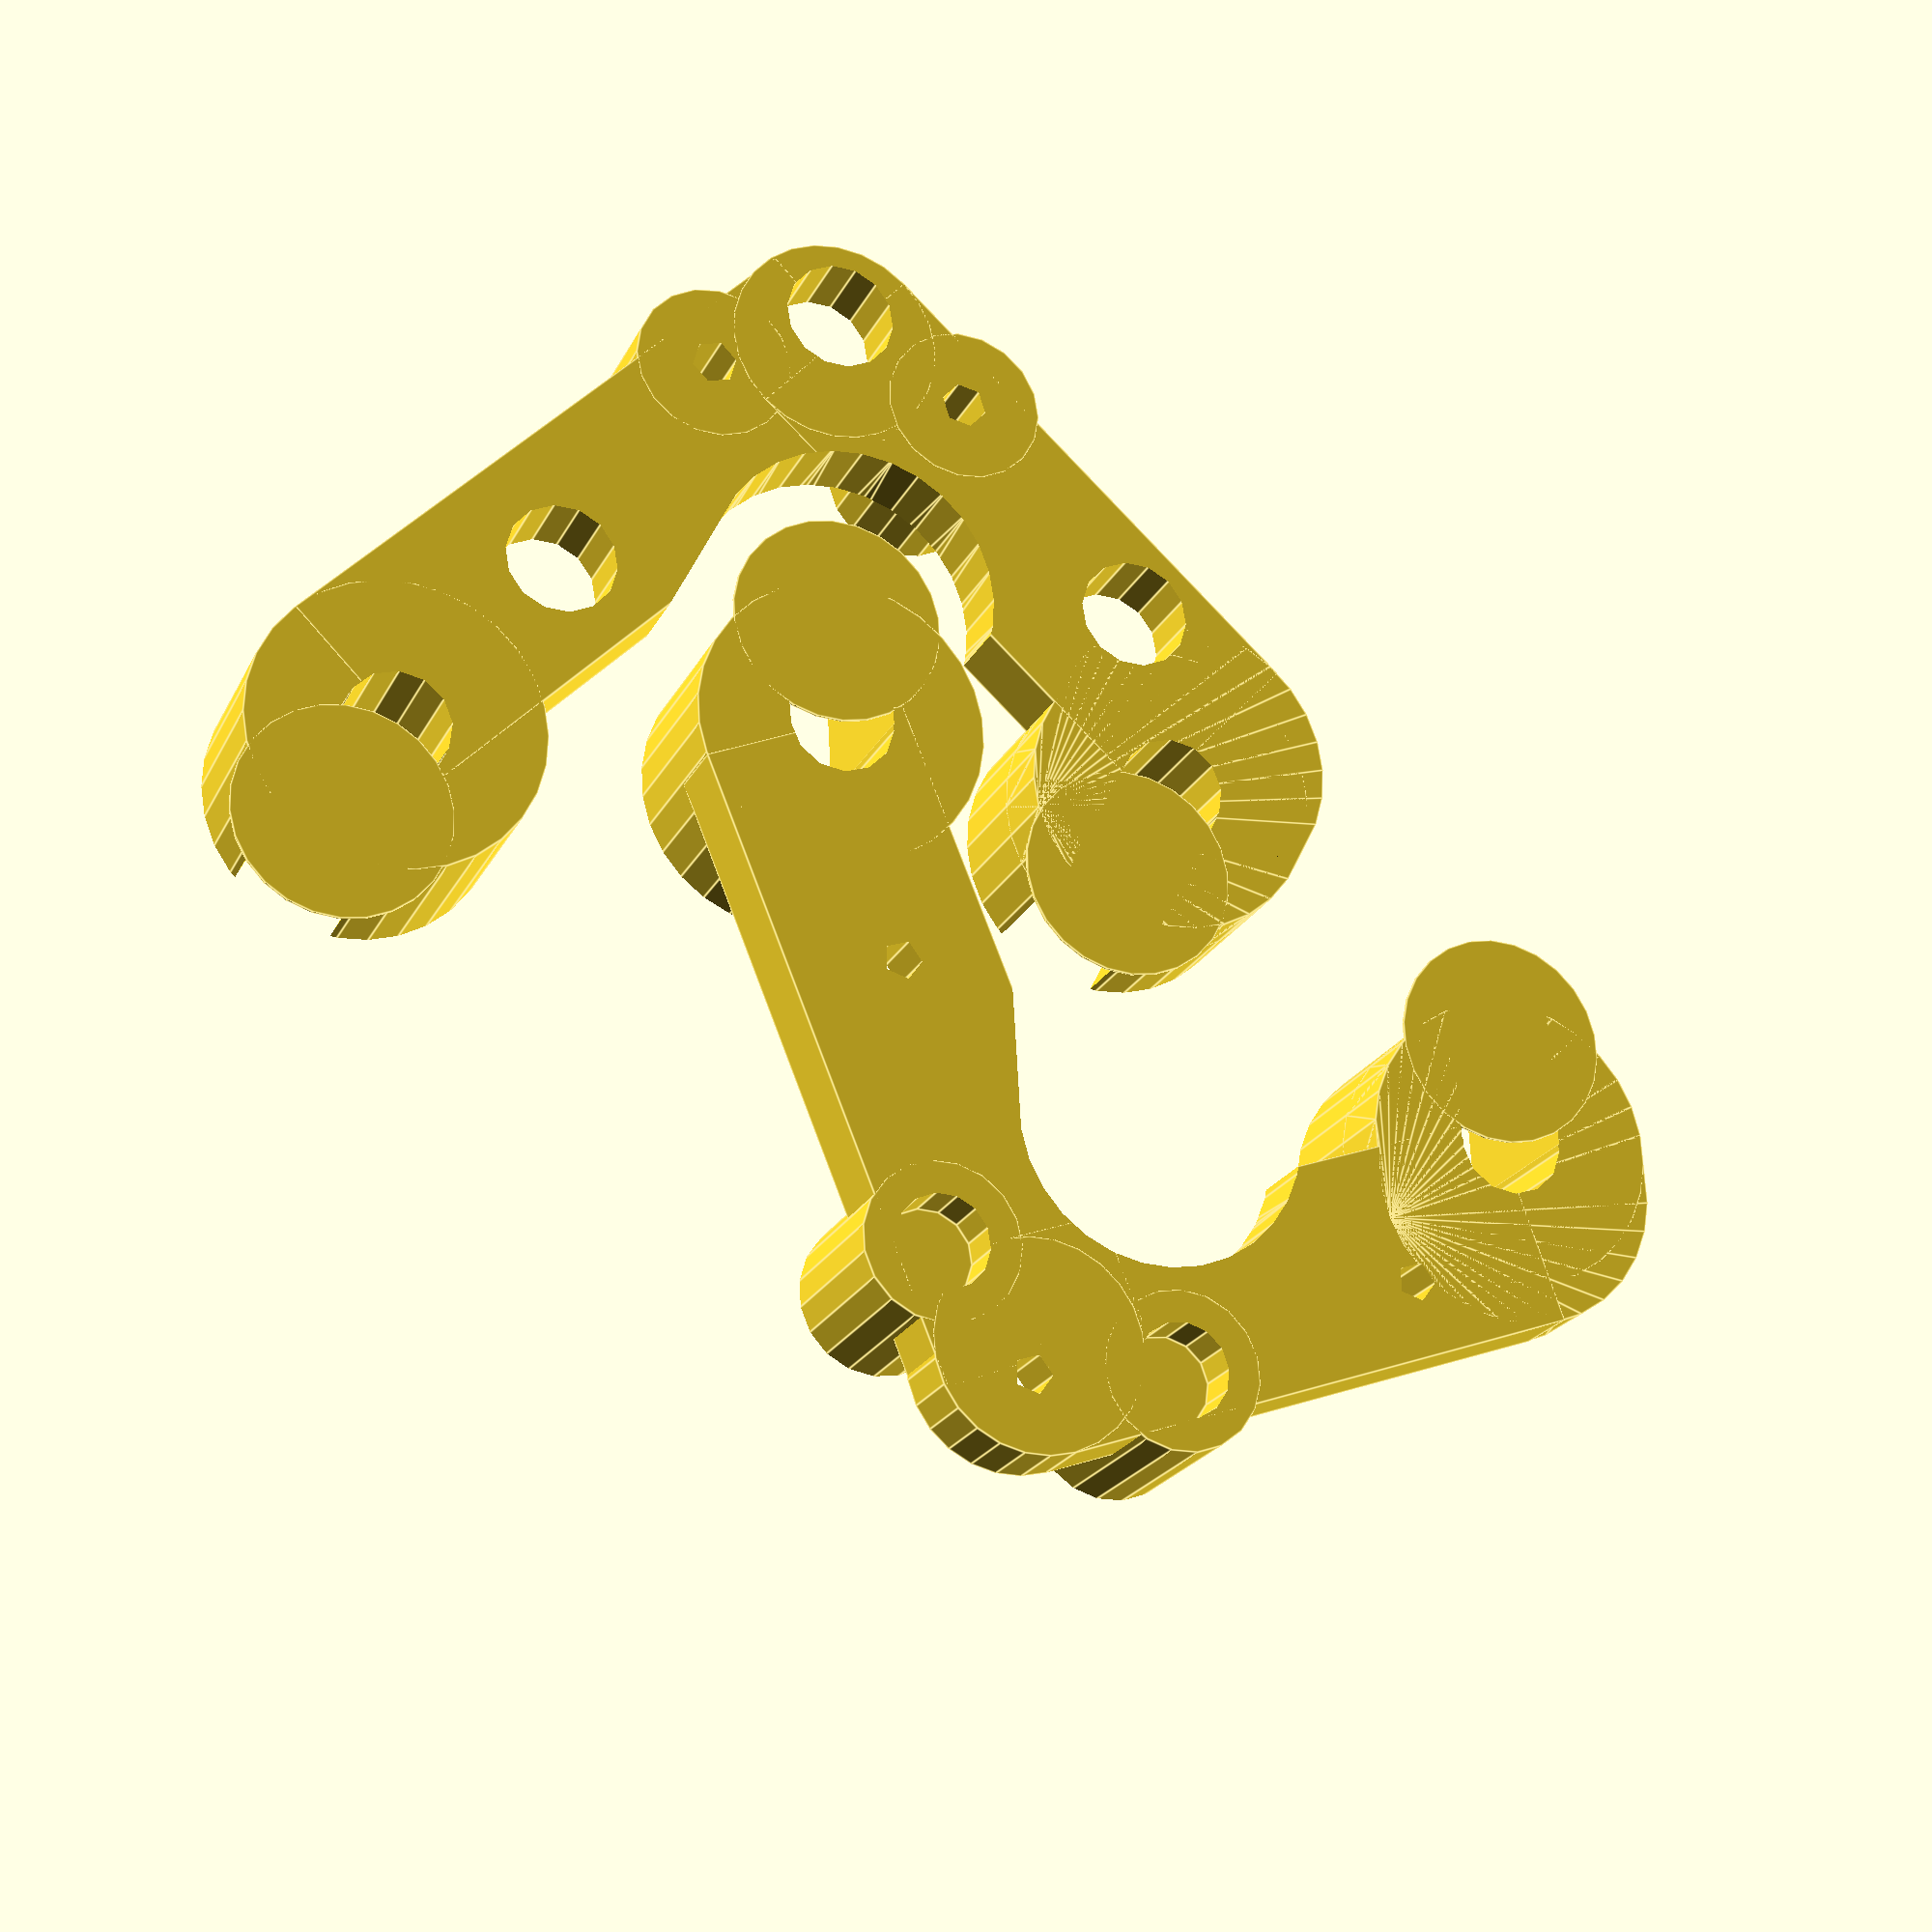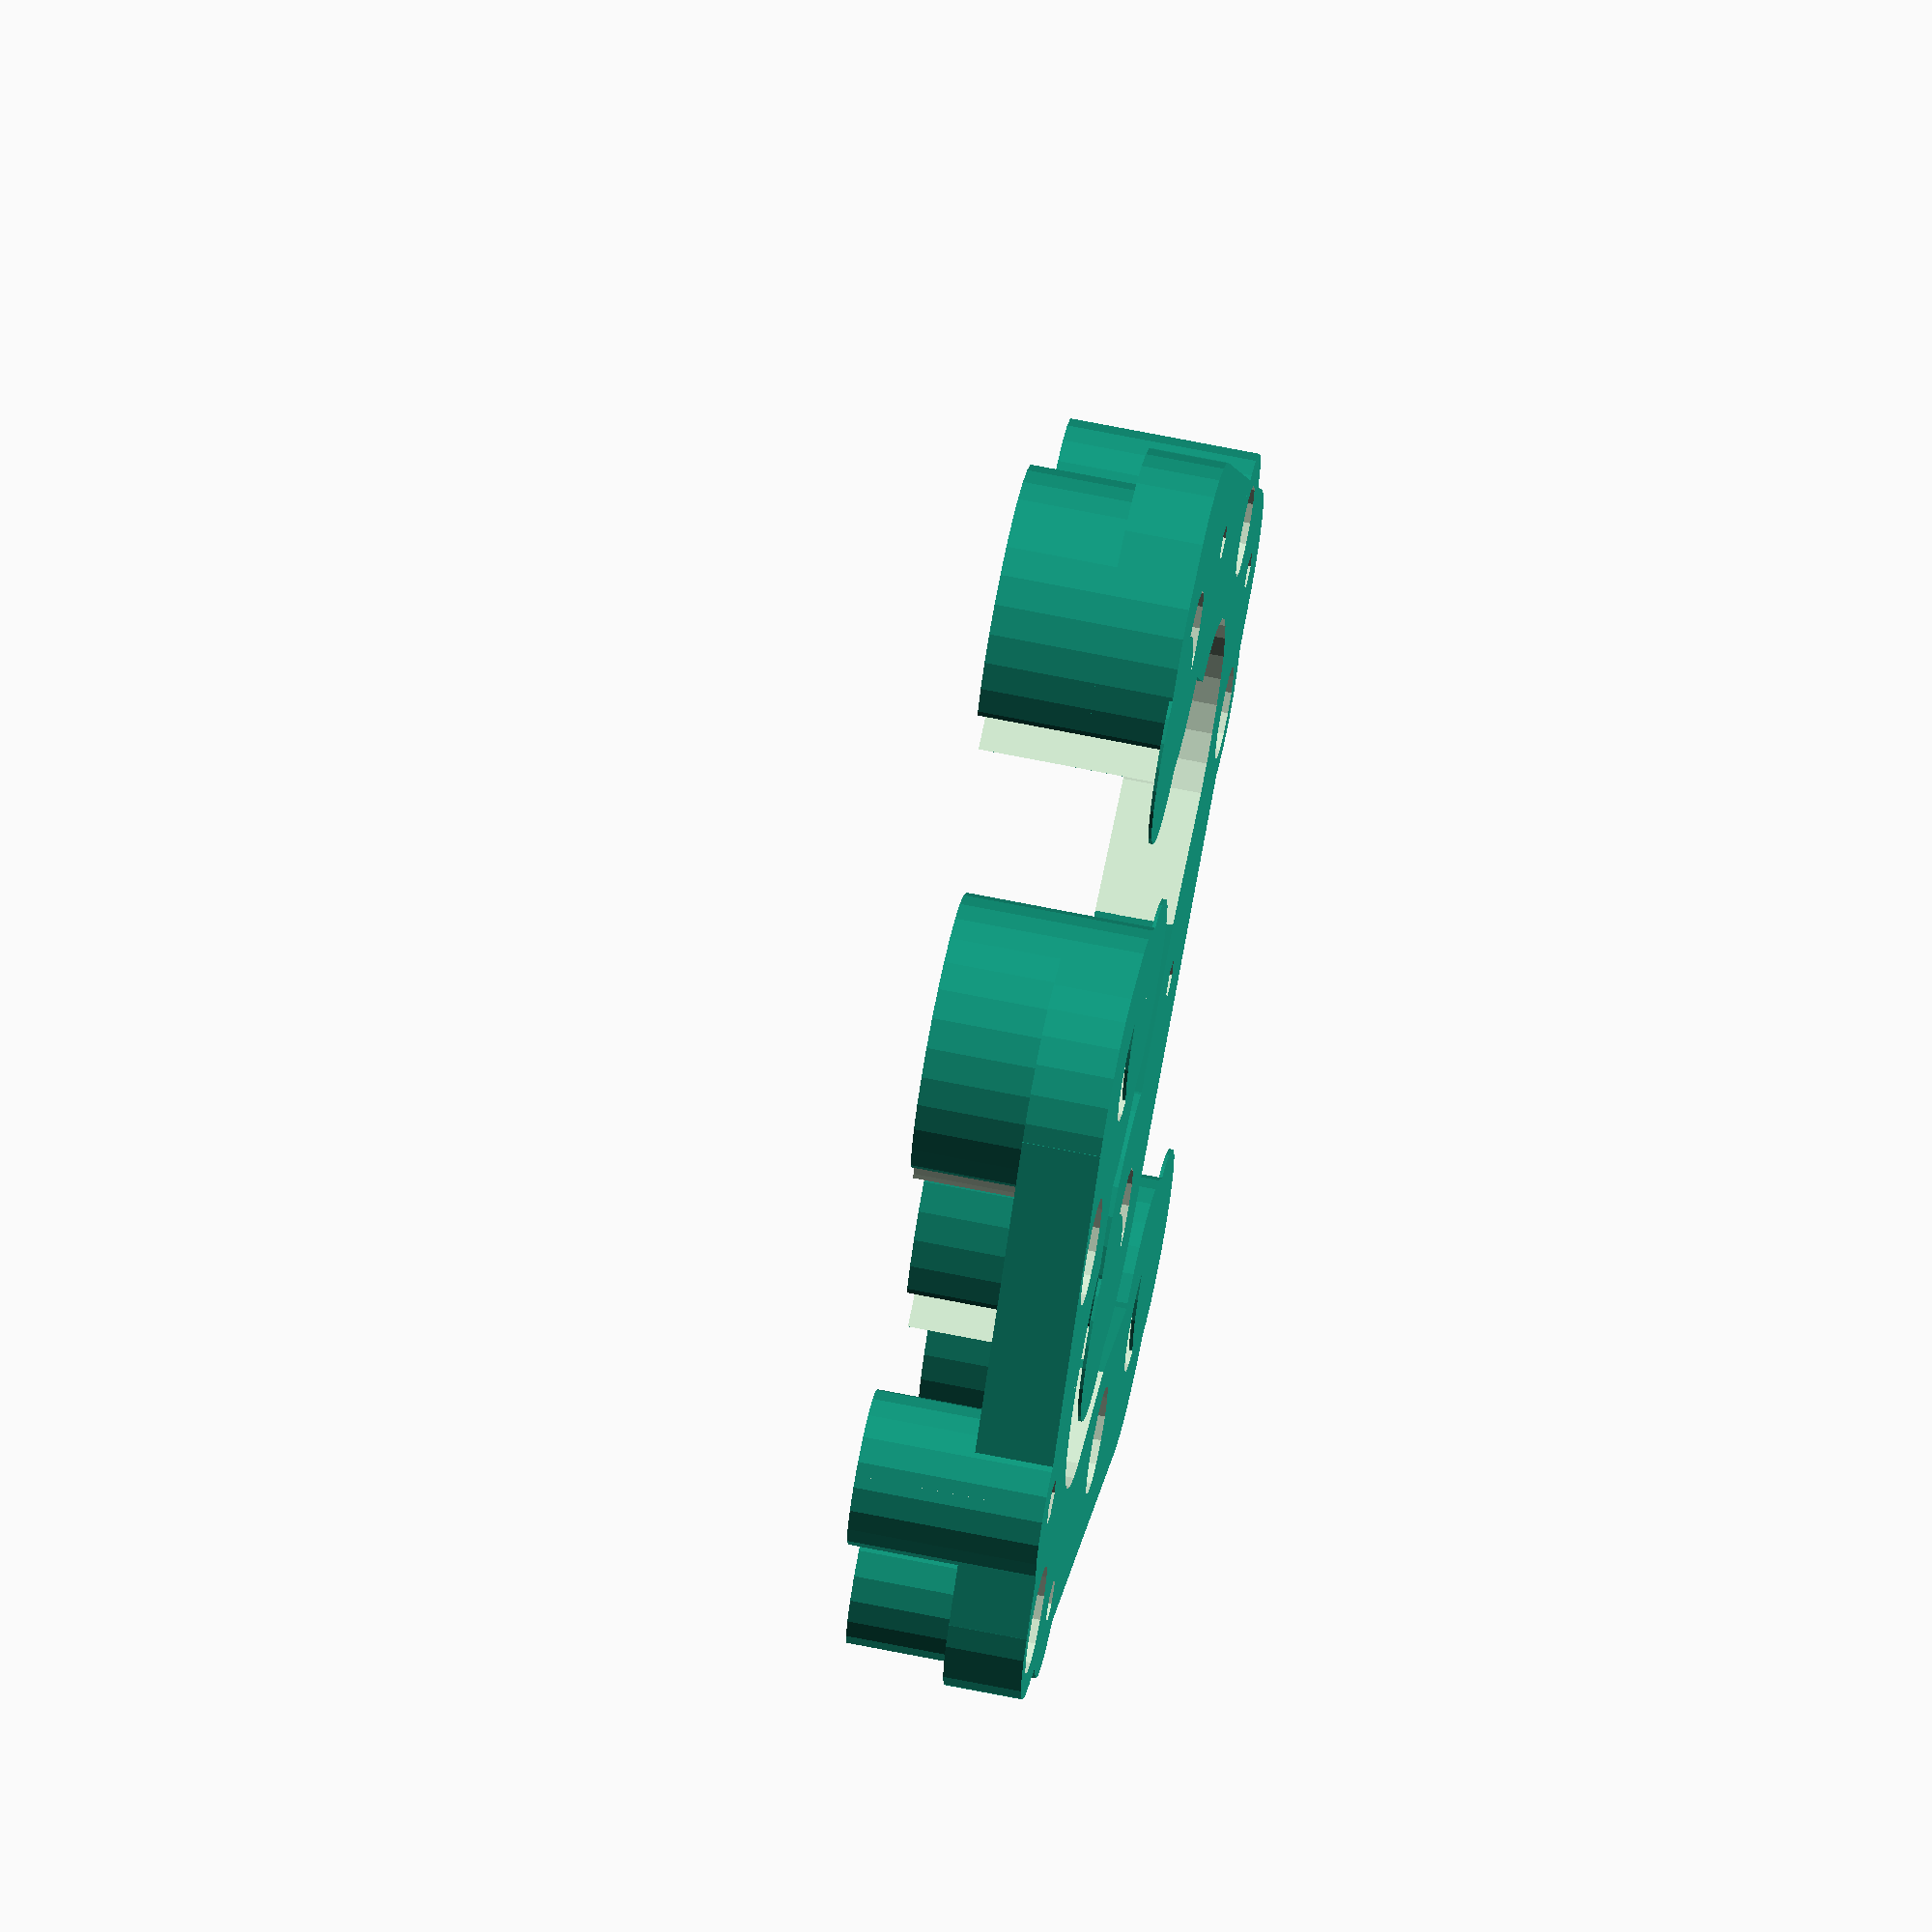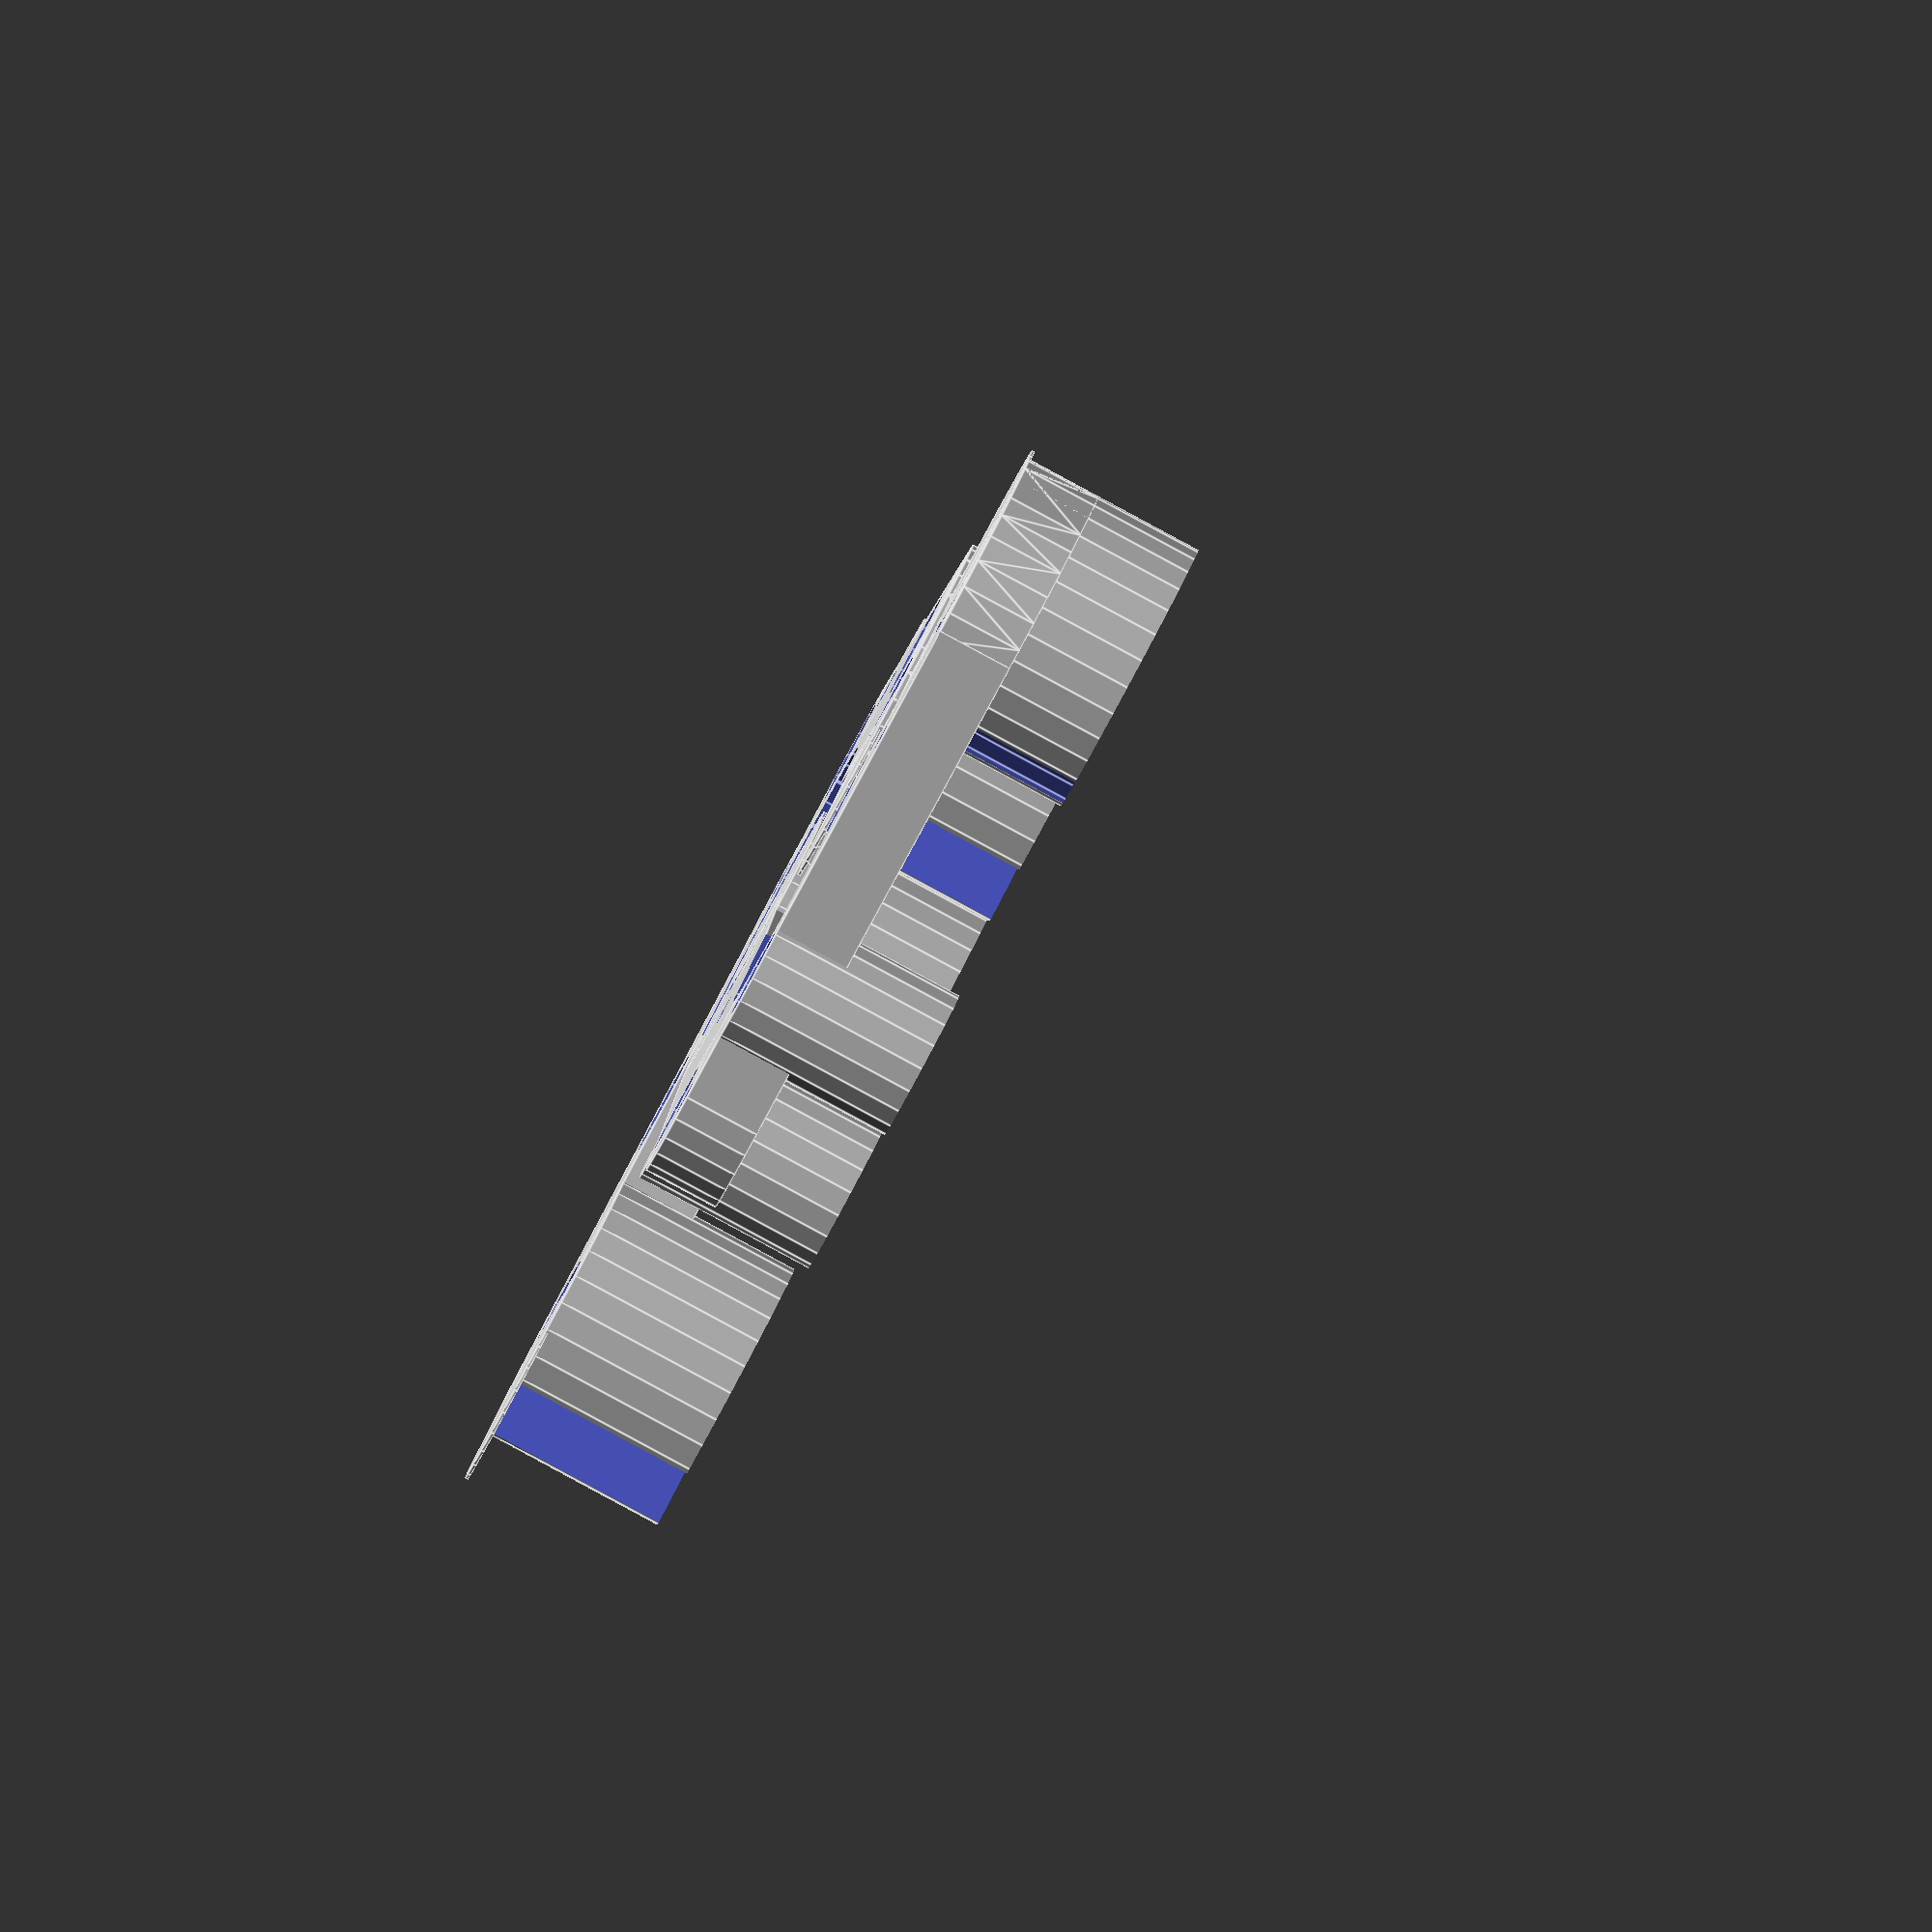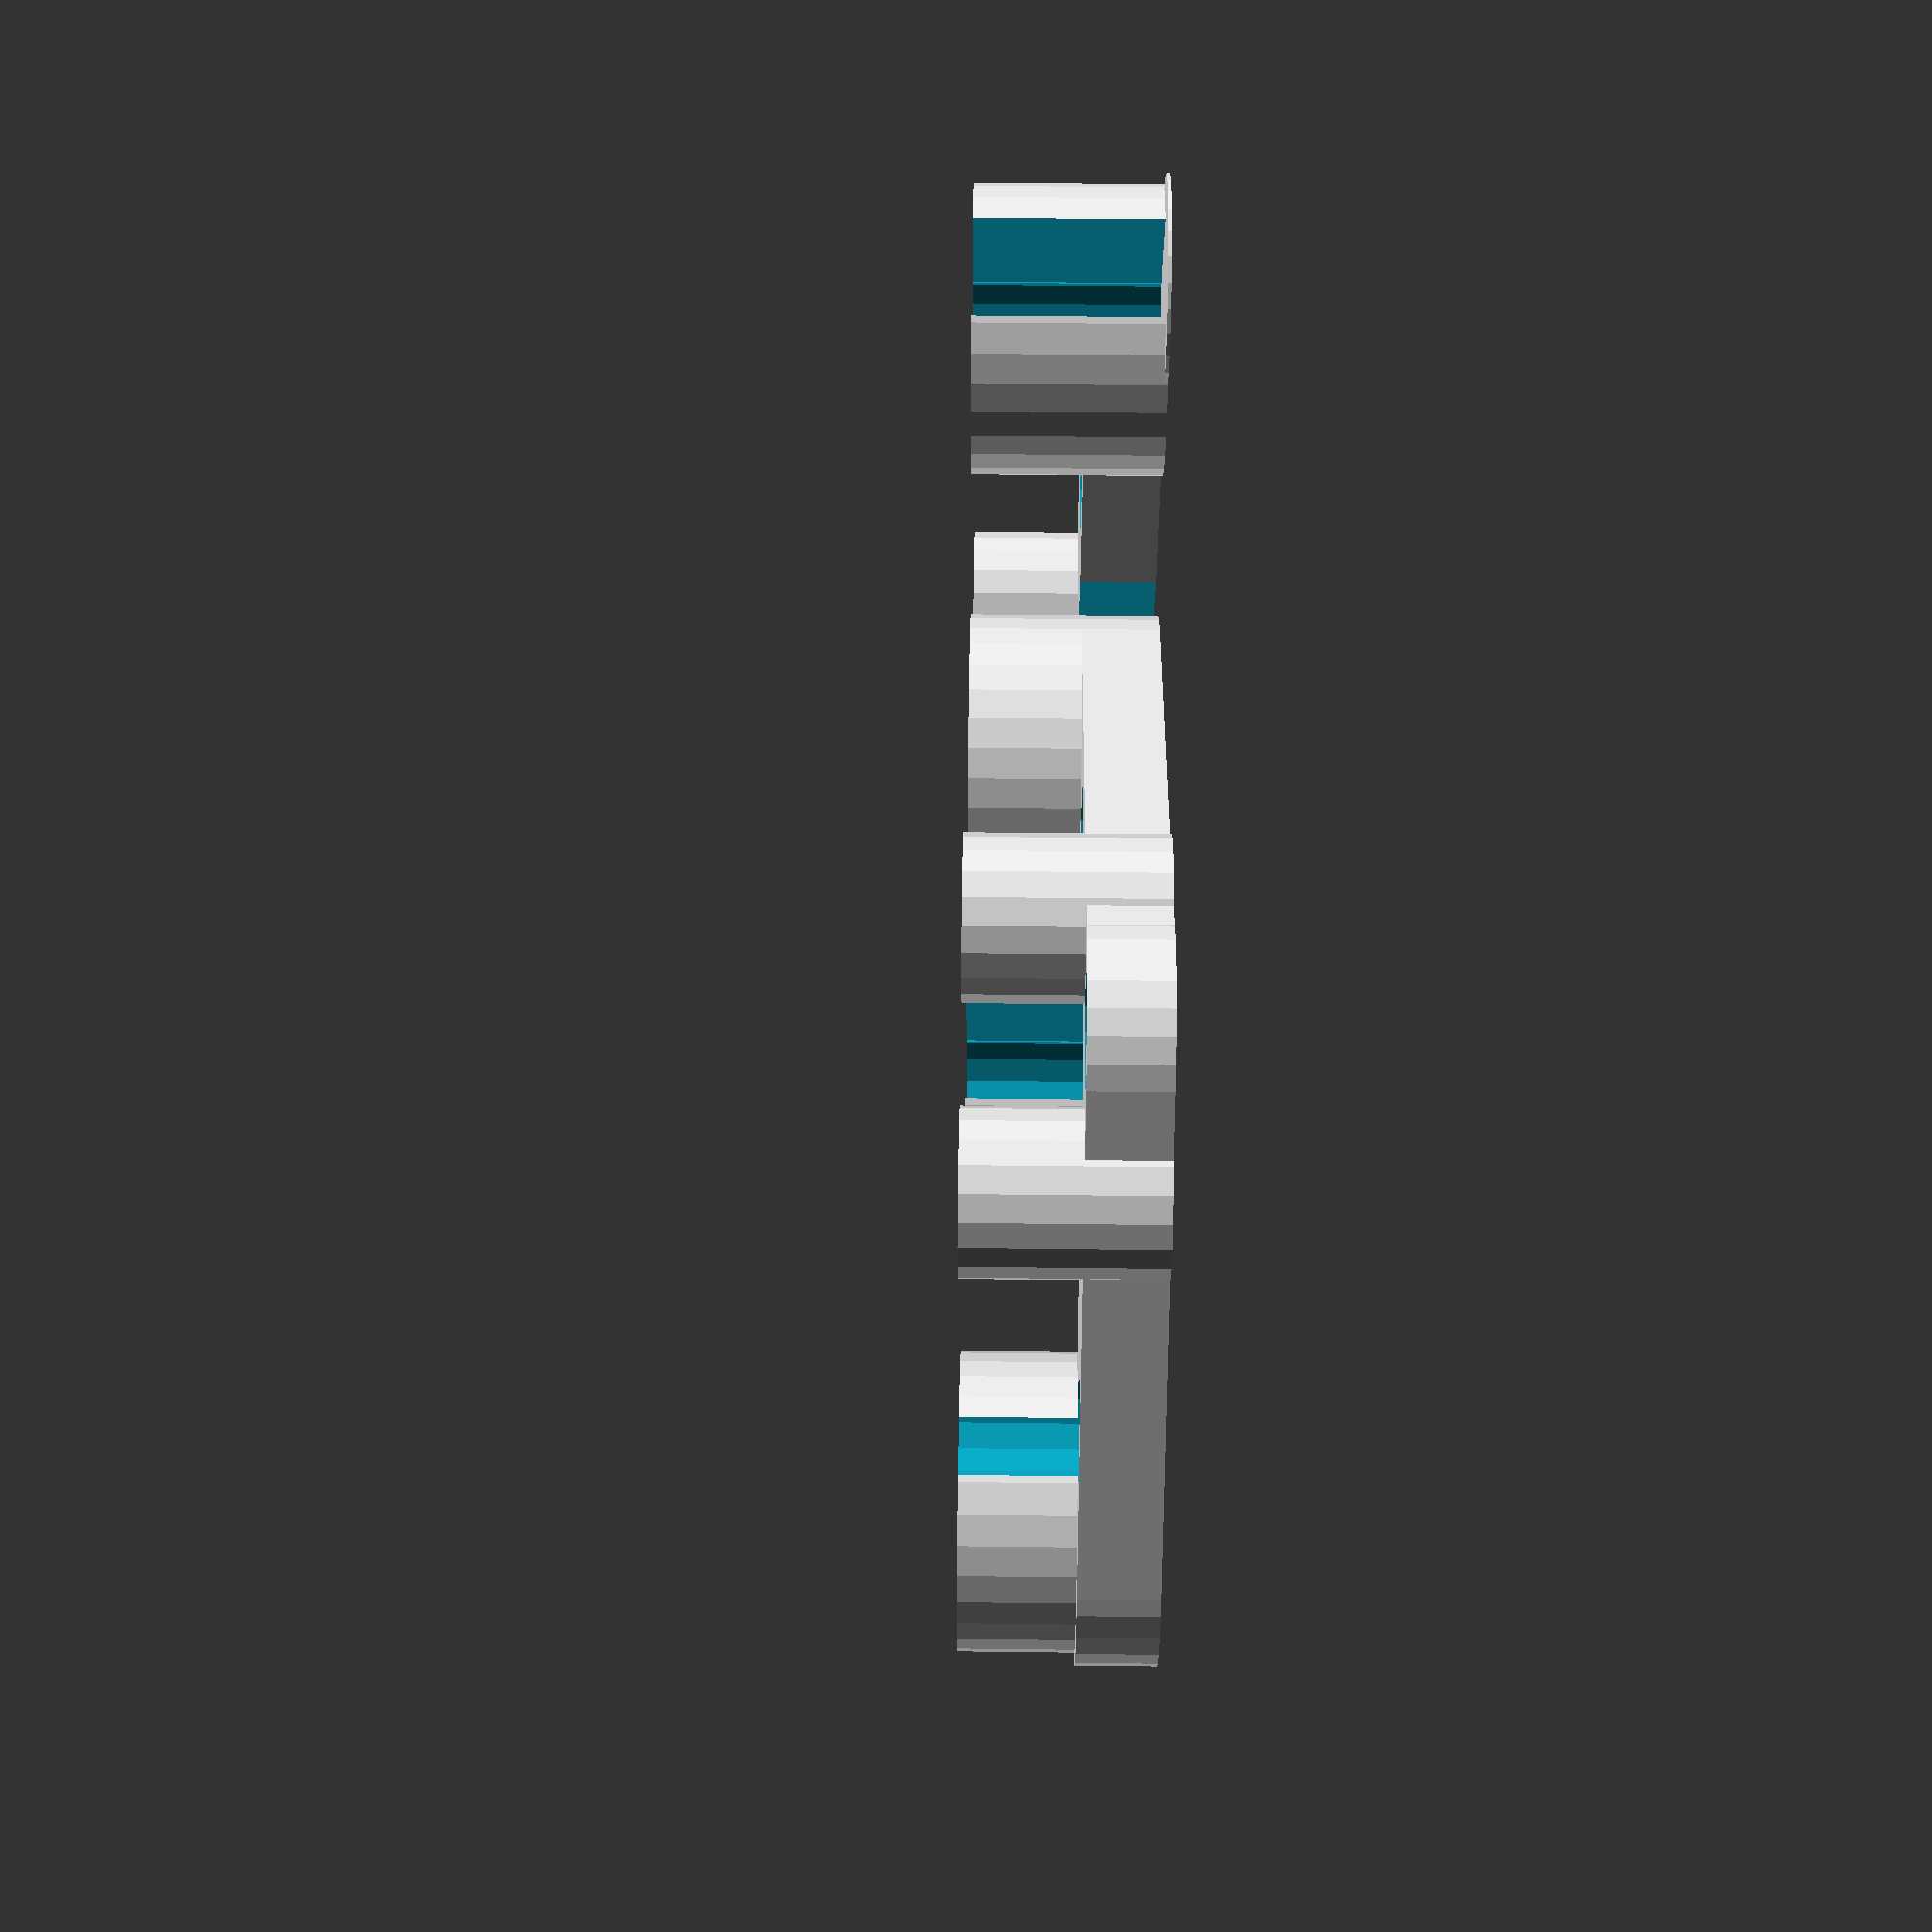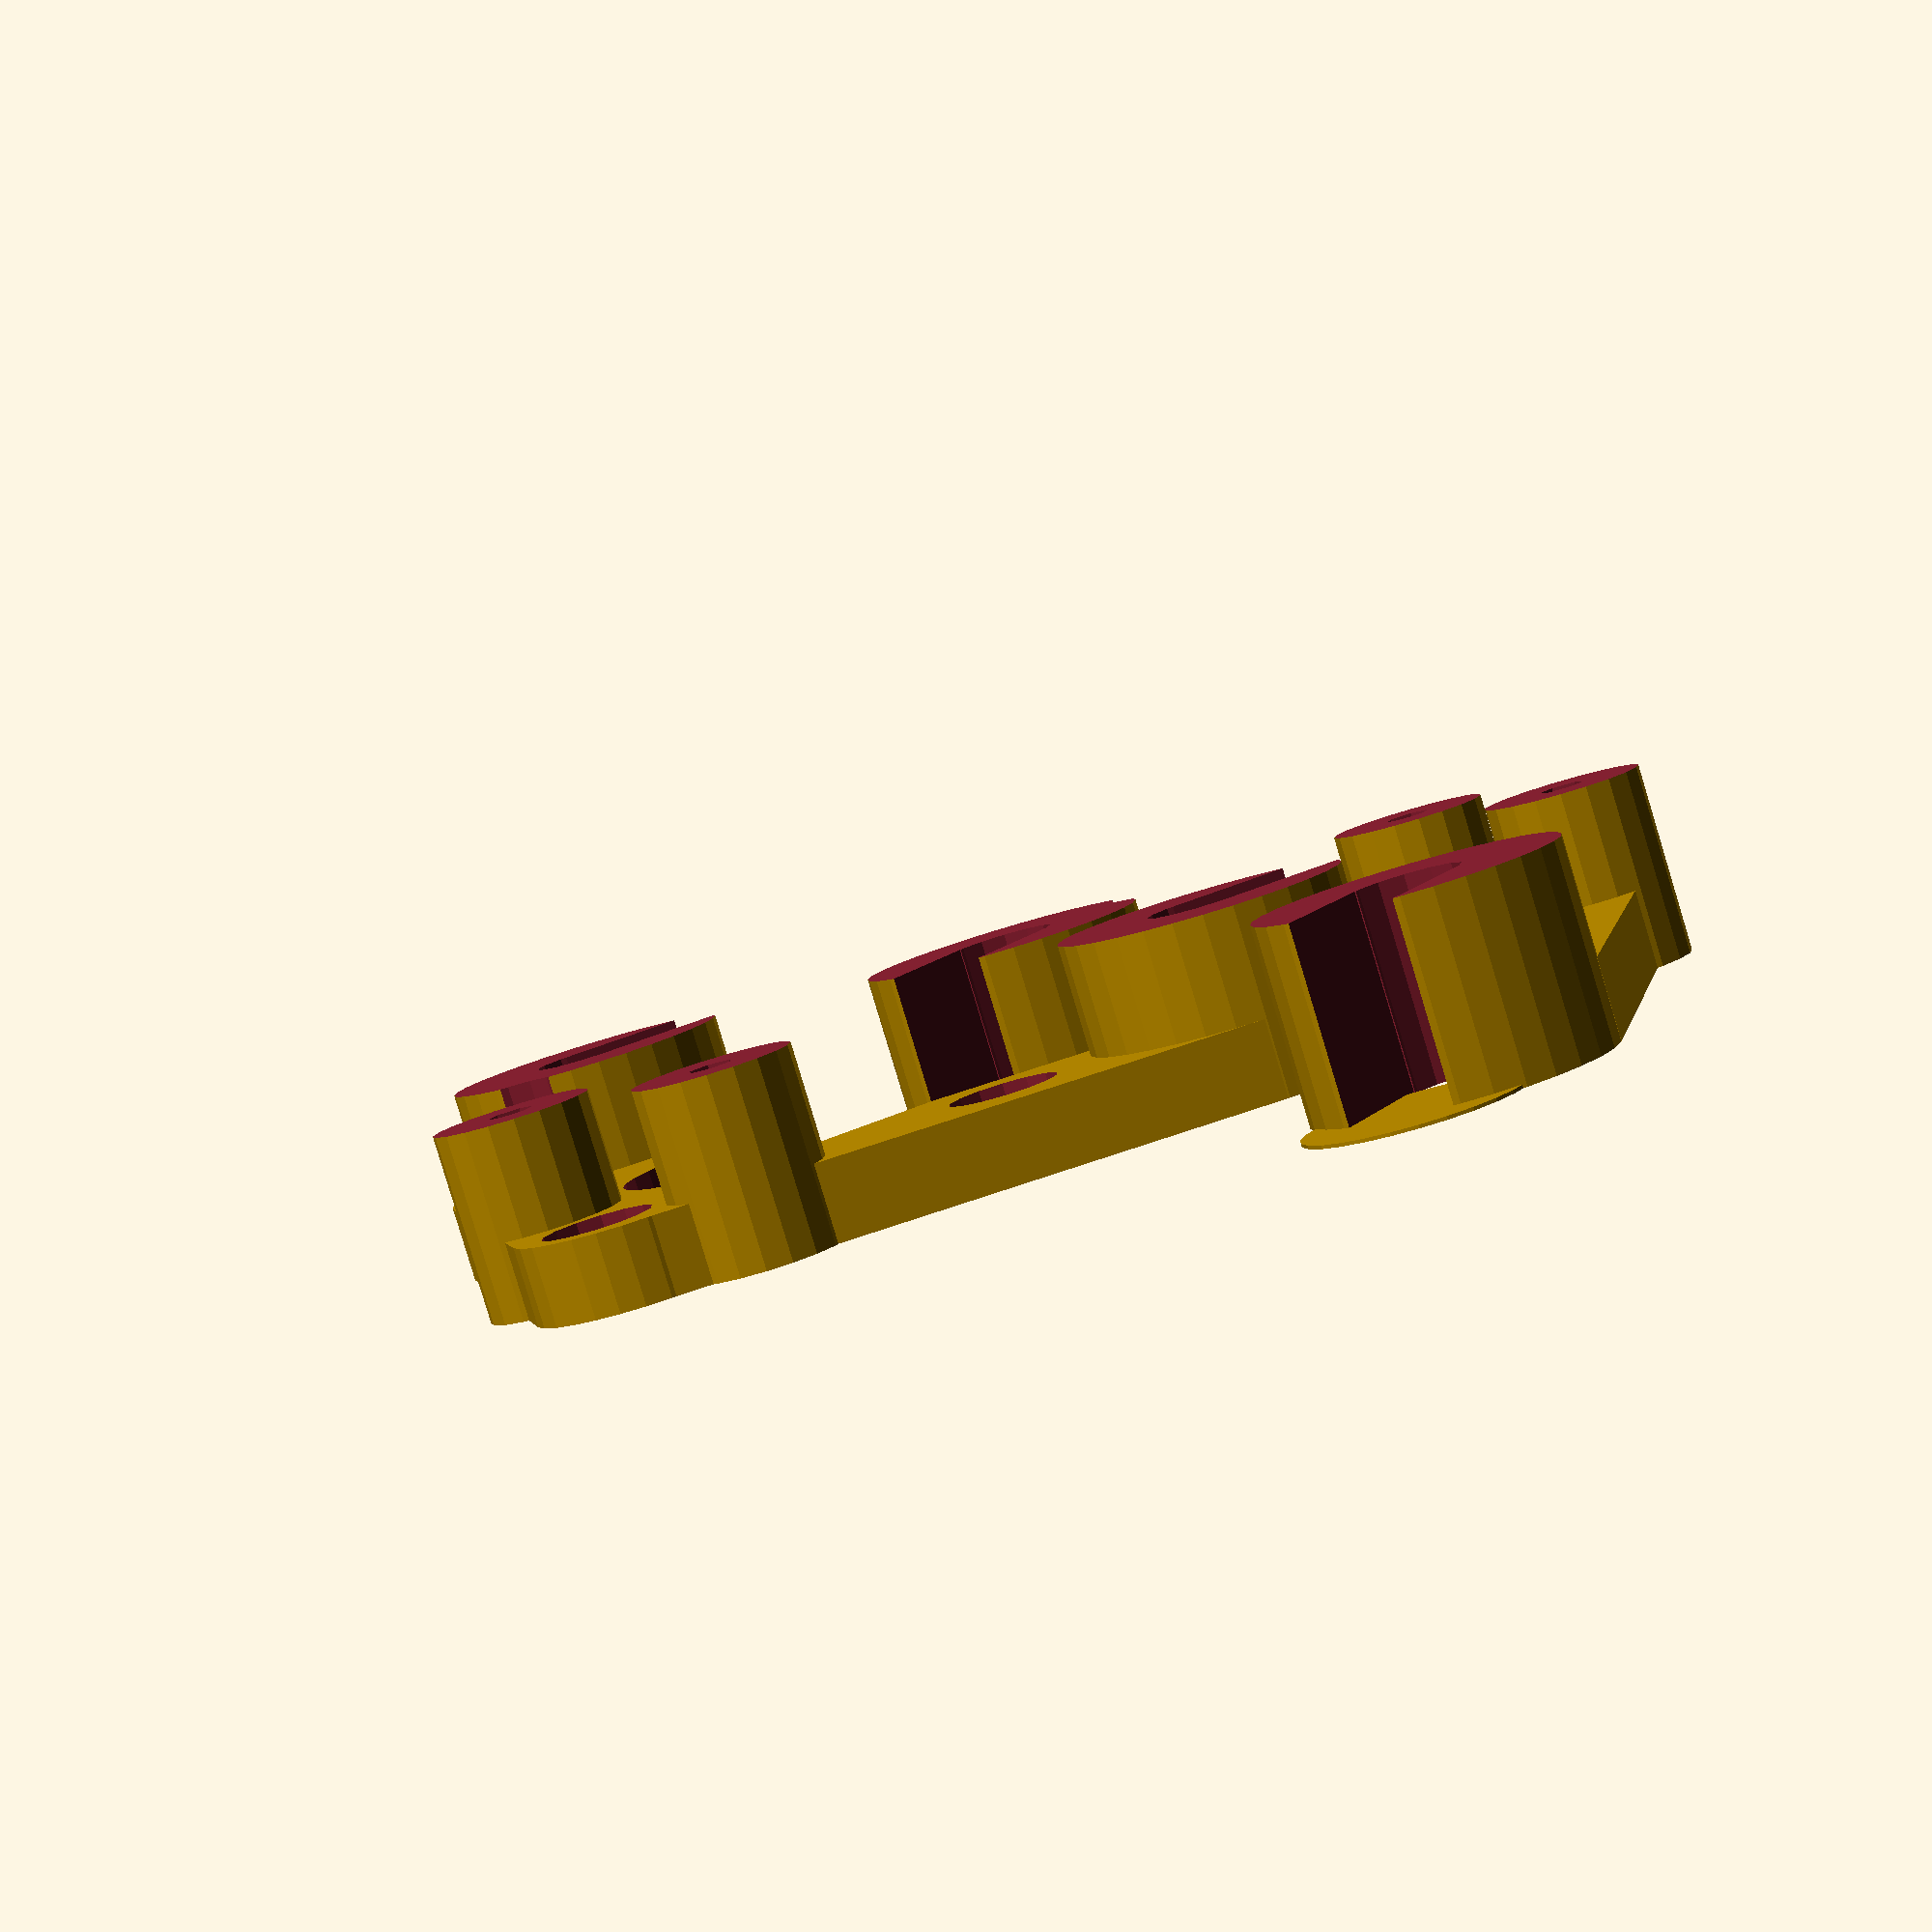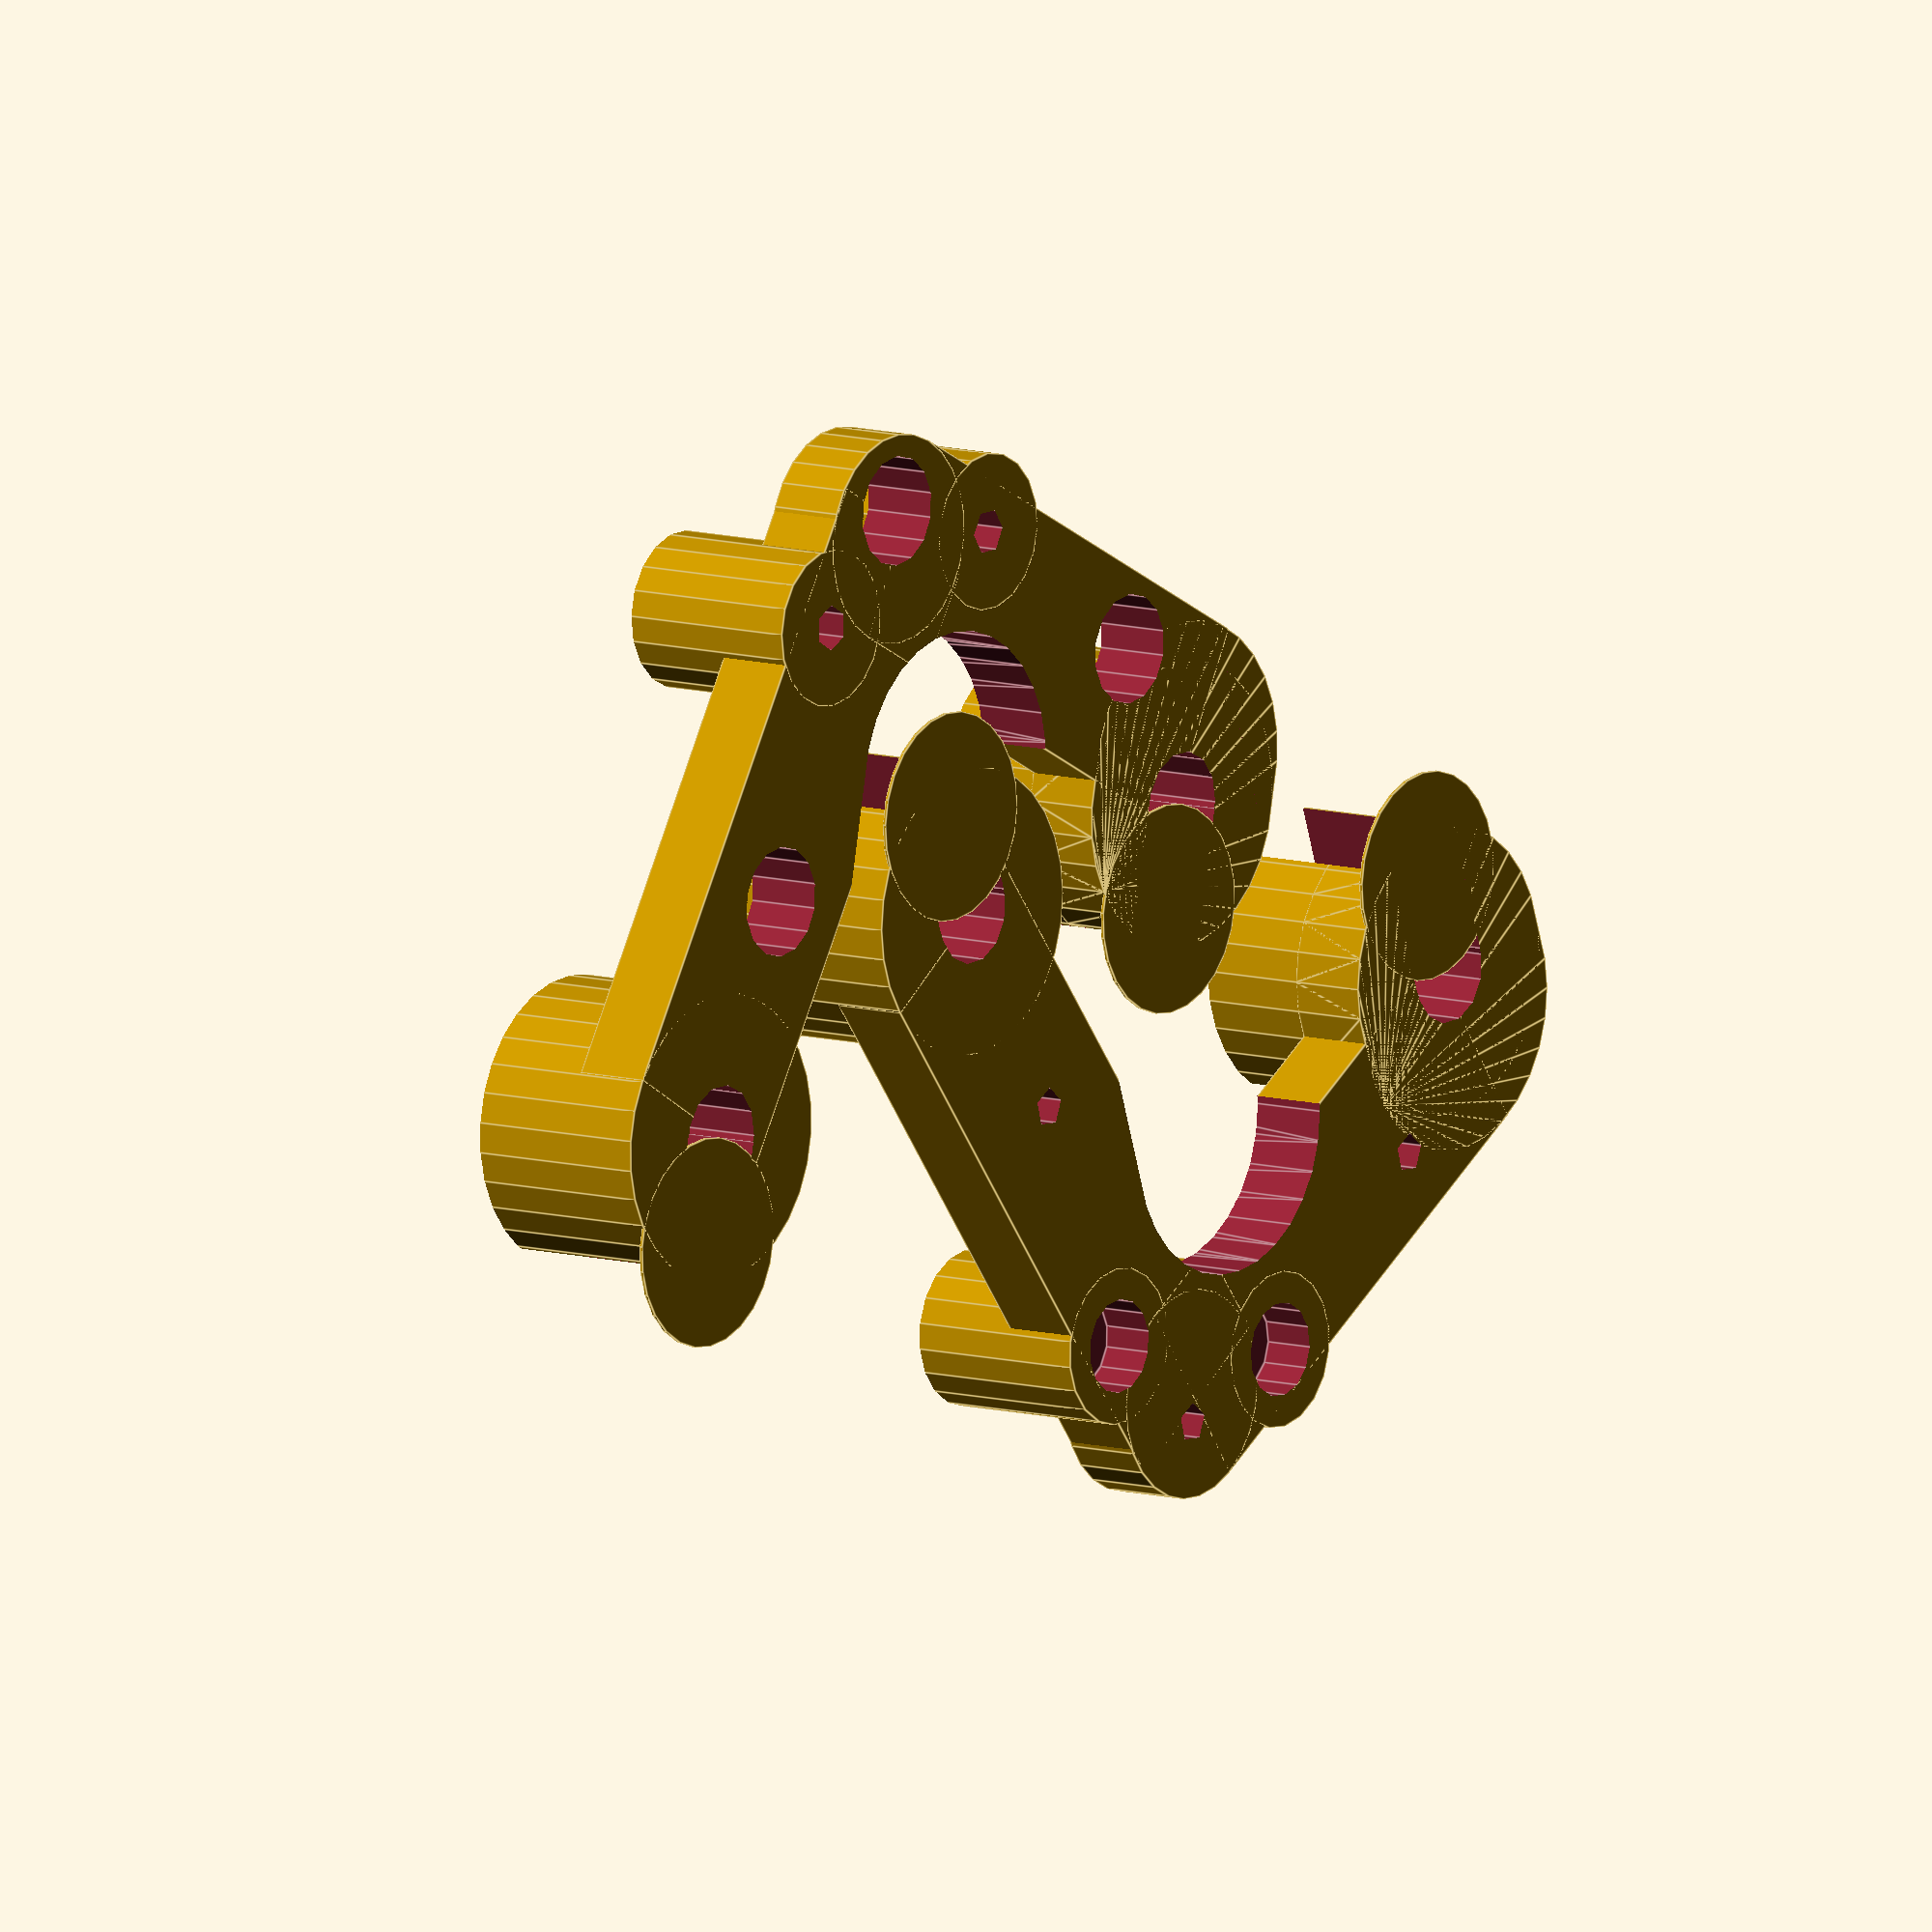
<openscad>
// Y bearing Idler bracket(s) with belt tensioner
// Michel Pollet <buserror@gmail.com>
// 
// inspired by http://www.thingiverse.com/thing:12299
// inspired by http://www.thingiverse.com/thing:12148

include <MCAD/motors.scad>

E = 0.01;
bar_width = 20;
bar_thickness = 6;
bushing_diameter = 22;
m8_diameter = 8;

double_bearings_and_washer = 17.1;

total_thickness = (bar_thickness + (double_bearings_and_washer/2)) * 2;

echo("total_thickness", total_thickness);

// don't change these
bar_x_offset = 3.4 + 26;
bar_y_offset = 30.05 + 21;

top_bar_to_bearing_distance = (bar_y_offset / 2) * 1.1;

bottom_angle = atan((bar_y_offset-top_bar_to_bearing_distance) / bar_x_offset);
bottom_bar_length = bar_x_offset / cos(bottom_angle);
echo("bottom angle", bottom_angle, bottom_bar_length);

demo = 0;
spikey_first_layer_support = 1;
use_brass_insert_for_tension = 0;
use_m3_nut_for_tension = 1;

motor_inter_screw = 31.5;

brass_insert_diameter = 4;
m3_diameter = 3;
m3_nut_diameter = 5.7;
m3_nut_height = 2.5;
m3_bolt_head_thickness = 4; // with washer
m3_washer_diameter = 7;

smallbar_width = bar_width - 4;
angle1 = 180 + 16;
angle2 = 108.8;
length_top_bar = 41;
length_bot_bar = 49;
support_column_diameter = 6*2;
bridged_holes_layer = 0.25;

top_extra_thickness = 3;

mirror([1,0,0]) {
	if (demo == 1) {
		translate([0,0,60])
		rotate([90,0,0])
			ybract();
	} else {
		translate([0,0,total_thickness])
		rotate([0,180,0])
		difference() {
			union() {
				ybract();
				if (spikey_first_layer_support == 1) {
					translate([-8,0,total_thickness-bridged_holes_layer])
						cylinder(r=8,h=bridged_holes_layer);
					translate([-bar_x_offset, -bar_y_offset, 0])
					translate([-8,0,total_thickness-bridged_holes_layer])
						cylinder(r=8,h=bridged_holes_layer);
				}
			}
			translate([-60,-80, -1])
				cube([100, 100, 1+(total_thickness / 2)]);
		}
		translate([10,35,0])
		rotate([0,0,30])
		difference() {
			union() {
				ybract();
				if (spikey_first_layer_support == 1) {
					translate([-8,0,0])
						cylinder(r=8,h=bridged_holes_layer);
					translate([-bar_x_offset, -bar_y_offset, 0])
					translate([-8,0,0])
						cylinder(r=8,h=bridged_holes_layer);
				}
			}
			translate([-60,-80, total_thickness / 2])
				cube([100, 100, 1+(total_thickness / 2)]);
		}
	}
}
	

module ybract() difference() {
	union() {
	  // top circle
		cylinder(r=bushing_diameter/2, h=total_thickness);
	//	% cylinder(r=16/2, h = total_thickness);
		for (z = [0:1])
			translate([0, 0, z * (total_thickness - bar_thickness)])
	  		hull() {
				cylinder(r=bushing_diameter/2, h=bar_thickness);
				translate([top_extra_thickness, 0, 0])
					cylinder(r=bushing_diameter/2, h=bar_thickness);
			}
	
		// bottom circle
		translate([-bar_x_offset, -bar_y_offset, 0]) {
			cylinder(r=bushing_diameter/2, h=total_thickness);

			rotate([0, 0, angle2]) {
				translate([-bushing_diameter/2, -length_bot_bar, 0]) {				
					for (z = [0:1])
						translate([0, 0, z * (total_thickness - bar_thickness)]) 	
							cube([bar_width-4, length_bot_bar, bar_thickness]);					
				}
				// screw support one
				translate([-bushing_diameter/3,-length_bot_bar + 10,0])
					cylinder(r = support_column_diameter/2, h = total_thickness);
			}
		}
	
		// middle circle
	//	translate([0,  - top_bar_to_bearing_distance, 0])
	//		cylinder(r=bushing_diameter/2, h=bar_thickness);

		translate([top_extra_thickness,0,0])
		rotate([0,0,angle1]) {
			for (z = [0:1])
				translate([0, 0, z * (total_thickness - bar_thickness)]) {
			
					translate([-bushing_diameter/2, 0, 0])
						cube([smallbar_width, length_top_bar, bar_thickness]);
					translate([-(bushing_diameter/2)+(smallbar_width/2), length_top_bar, 0])
						cylinder(r=smallbar_width/2, h=bar_thickness);
				}
			// screw support two
			translate([-bushing_diameter/3,length_top_bar-10,0])
				cylinder(r = support_column_diameter /2, h = total_thickness);

		}
	}

	translate([top_extra_thickness,0,0])
	rotate([0,0,angle1]) {
		// screw support two
		translate([-bushing_diameter/3,length_top_bar-10, -1]) {
			nut(r = m3_nut_diameter, h = 1 + m3_nut_height);
			polyhole(d = m3_washer_diameter, h = 1 + m3_bolt_head_thickness);
			translate([0,0,1 + m3_bolt_head_thickness + bridged_holes_layer])
				polyhole(d = m3_diameter, h = total_thickness + 2);
		}
	}
	translate([-bar_x_offset, -bar_y_offset, 0]) {
		rotate([0, 0, angle2]) {
			// screw support one
			translate([-bushing_diameter/3,-length_bot_bar+10, -1]) {
				polyhole(d = m3_washer_diameter, h = 1 + m3_bolt_head_thickness);
				translate([0,0,1 + m3_bolt_head_thickness + bridged_holes_layer])
					polyhole(d = m3_diameter, h = total_thickness + 2);
			}
		}
	}
	translate([0,0,-1])
		cylinder(r=m8_diameter/2, h=total_thickness + 2);
	translate([-bar_x_offset,-bar_y_offset,-1])
		cylinder(r=m8_diameter/2, h=total_thickness + 2);

	translate([0, 0 - top_bar_to_bearing_distance, -1]) {
//		cylinder(r=m8_diameter/2, h=total_thickness + (2*E));
		 hull() {
			cylinder(r = (motor_pulley_hole_diameter/2)*1.1, h = total_thickness+2);
			translate([-50,0,0])
				cylinder(r = (motor_pulley_hole_diameter/2)*1.1, h = total_thickness+2);
		}
		rotate([0,0,15])
			motor();
	}
	
	// make slots
	translate([-bushing_diameter, - m8_diameter/2, -1])
		cube([bushing_diameter, m8_diameter, total_thickness + 2]);
	
	translate([-bar_x_offset - bushing_diameter, -bar_y_offset - m8_diameter/2, -1])
		cube([bushing_diameter, m8_diameter, total_thickness + 2]);

}

motor_pulley_hole_diameter = 20;
module motor() {
//	stepper_motor_mount(17);
	translate([0,0,-E]) {
		if (demo == 1) %union() {
			cylinder(r = motor_pulley_hole_diameter/2, h = total_thickness - 5);		
			translate([-20,-20,-20])
				cube([40,40,20]);
		}
		hull() {
			cylinder(r = motor_pulley_hole_diameter/2, h = total_thickness + 10);
			translate([-10,10,0])
				cylinder(r = motor_pulley_hole_diameter /2, h = total_thickness + 10);
		}
		for (y=[-1:1])
			for (x=[-1:1]) if (x && y)
				translate([x * (motor_inter_screw/2), y * (motor_inter_screw/2), 0]) {
					cylinder(r = m3_diameter / 2, h = bar_thickness+1);
					
					// holes to put the alen key in
					translate([0,0,bar_thickness+E]) {
						cylinder(r = (m3_washer_diameter / 2) * 1.2, h = total_thickness);
					}
				}
	}
}

module nut(d,h,horizontal=true){
cornerdiameter =  (d / 2) / cos (180 / 6);
cylinder(h = h, r = cornerdiameter, $fn = 6);
if(horizontal){
for(i = [1:6]){
	rotate([0,0,60*i]) translate([-cornerdiameter-0.2,0,0]) rotate([0,0,-45]) cube(size = [2,2,h]);
}}
}

// Based on nophead research
module polyhole(d,h) {
    n = max(round(2 * d),3);
    rotate([0,0,180])
        cylinder(h = h, r = (d / 2) / cos (180 / n), $fn = n);
}

module roundcorner(diameter){
	difference(){
		cube(size = [diameter,diameter,99], center = false);
		translate(v = [diameter, diameter, 0]) cylinder(h = 100, r=diameter, center=true);
	}
}

</openscad>
<views>
elev=200.7 azim=63.3 roll=19.8 proj=p view=edges
elev=111.2 azim=152.6 roll=78.6 proj=o view=solid
elev=267.8 azim=34.2 roll=298.3 proj=o view=edges
elev=134.2 azim=295.0 roll=89.2 proj=p view=solid
elev=265.2 azim=121.4 roll=163.2 proj=p view=solid
elev=171.0 azim=78.5 roll=51.4 proj=o view=edges
</views>
